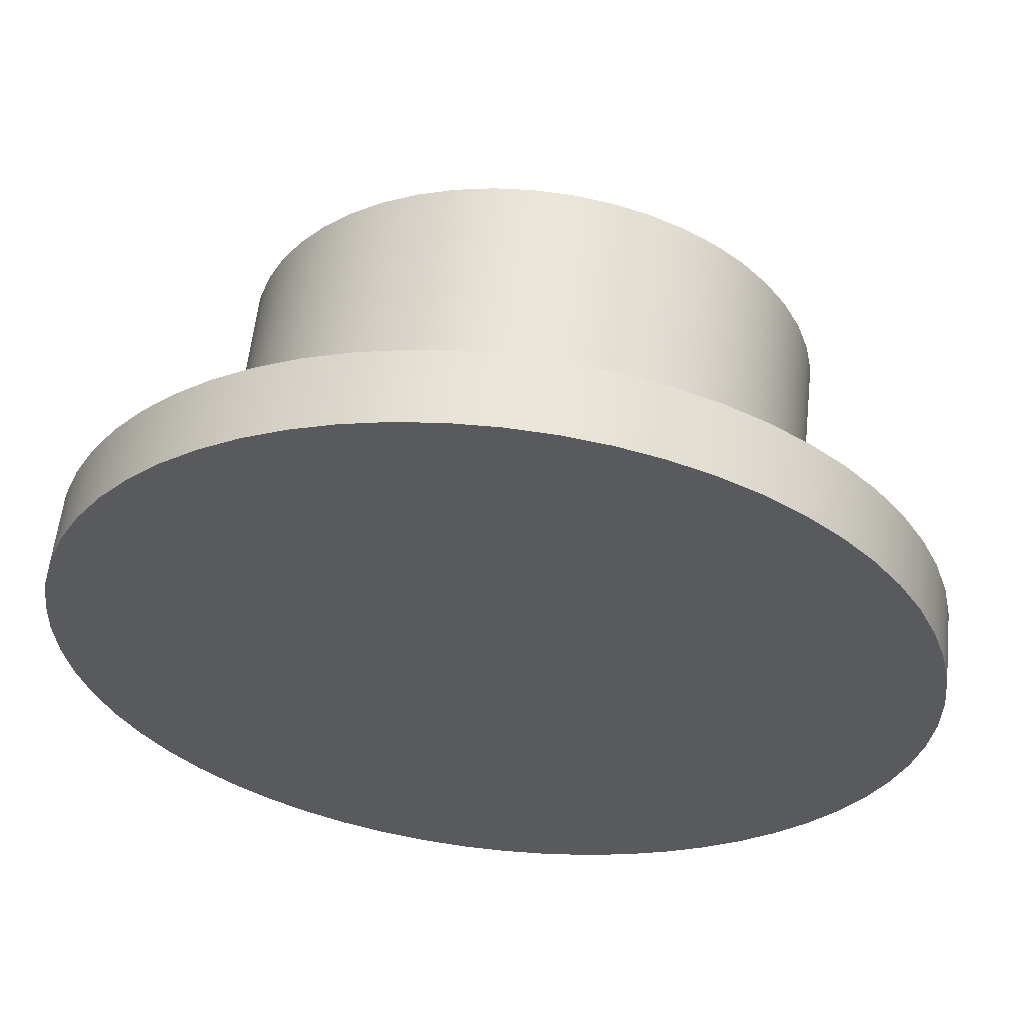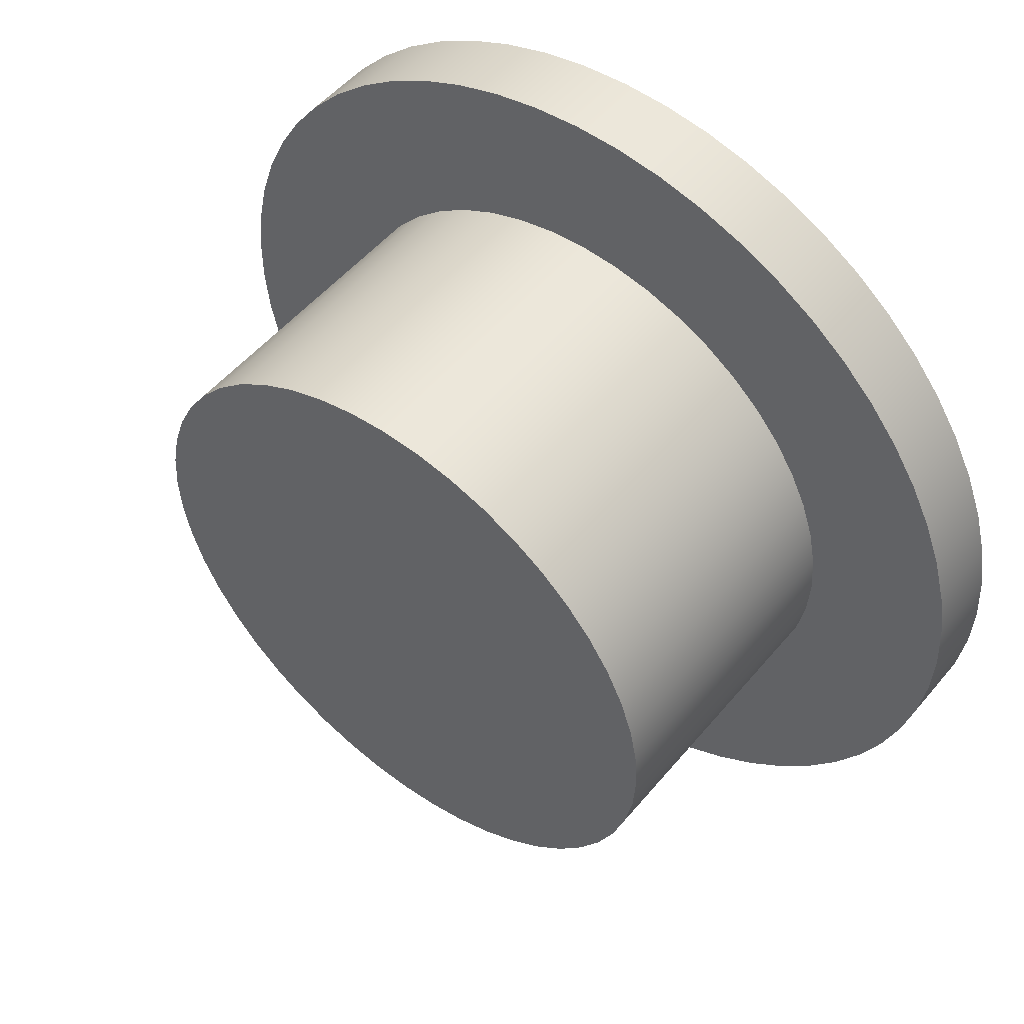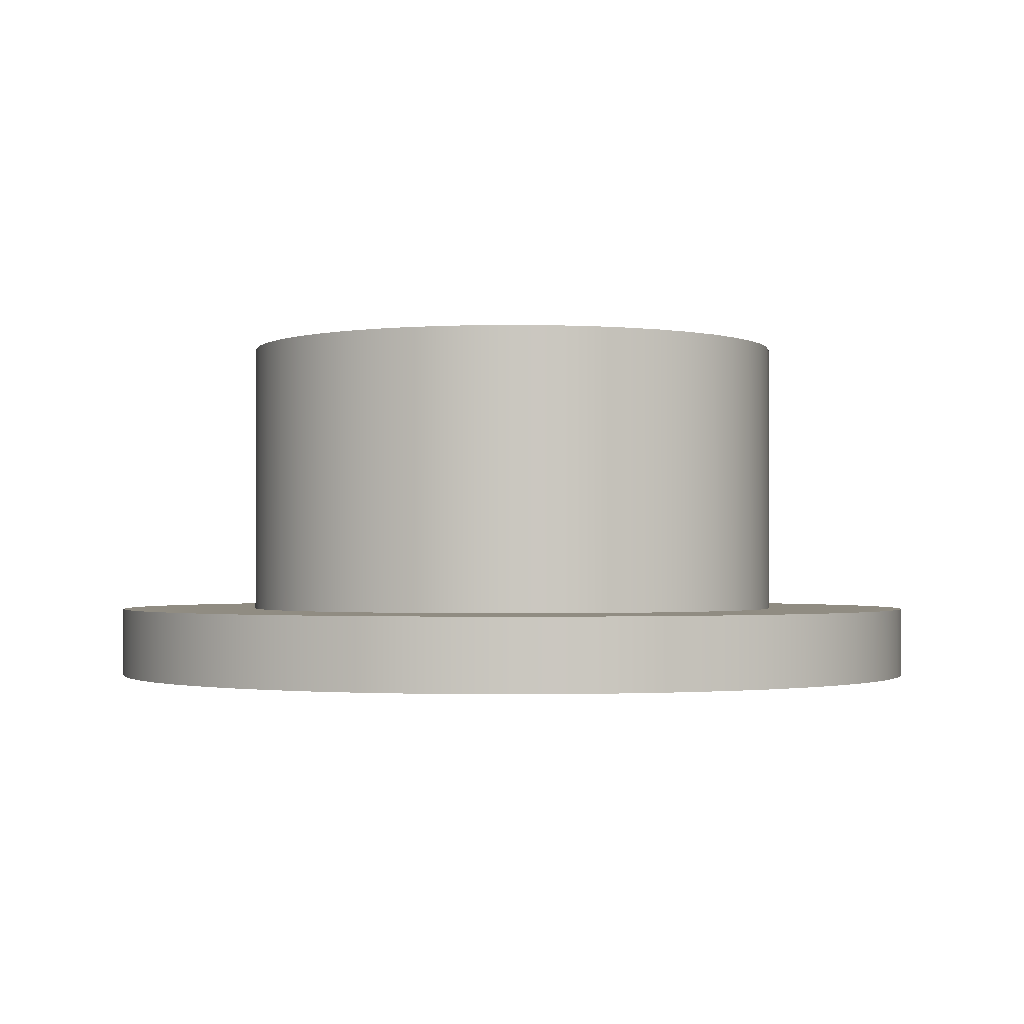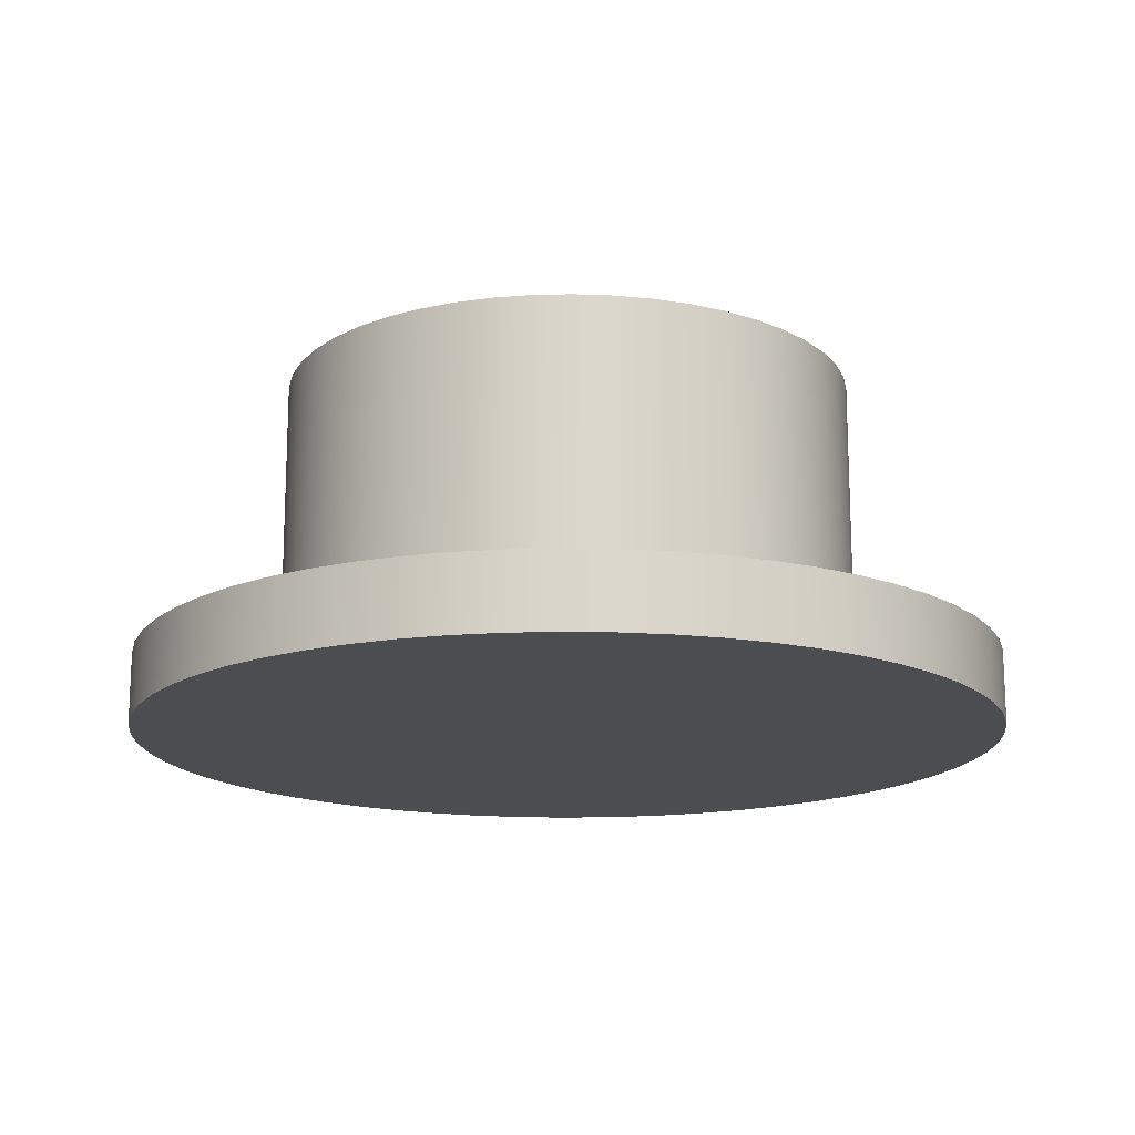
<metadata>
{"format":"obj","ext":"obj","renderer":"f3d","projection":"perspective","resolution":1024,"background":"white","views":[{"elev":58.9,"azim":6.3,"up":"+Z"},{"elev":51.3,"azim":-141.7,"up":"+Z"},{"elev":-1.4,"azim":-9.0,"up":"+Y"},{"elev":-16.1,"azim":81.6,"up":"+Y"}]}
</metadata>
<code>
v -3 0 -3.674e-16
v -2.983 0 0.3189
v -2.932 0 0.6341
v -2.848 0 0.9422
v -2.732 0 1.24
v -2.585 0 1.523
v -2.408 0 1.789
v -2.204 0 2.035
v -1.976 0 2.258
v -1.724 0 2.455
v -1.454 0 2.624
v -1.166 0 2.764
v -0.8661 0 2.872
v -0.5559 0 2.948
v -0.2394 0 2.99
v 0.07986 0 2.999
v 0.3982 0 2.973
v 0.712 0 2.914
v 1.018 0 2.822
v 1.312 0 2.698
v 1.591 0 2.543
v 1.853 0 2.36
v 2.093 0 2.149
v 2.31 0 1.915
v 2.5 0 1.658
v 2.662 0 1.383
v 2.794 0 1.092
v 2.894 0 0.7893
v 2.962 0 0.4772
v 2.996 0 0.1597
v 2.996 0 -0.1597
v 2.962 0 -0.4772
v 2.894 0 -0.7893
v 2.794 0 -1.092
v 2.662 0 -1.383
v 2.5 0 -1.658
v 2.31 0 -1.915
v 2.093 0 -2.149
v 1.853 0 -2.36
v 1.591 0 -2.543
v 1.312 0 -2.698
v 1.018 0 -2.822
v 0.712 0 -2.914
v 0.3982 0 -2.973
v 0.07986 0 -2.999
v -0.2394 0 -2.99
v -0.5559 0 -2.948
v -0.8661 0 -2.872
v -1.166 0 -2.764
v -1.454 0 -2.624
v -1.724 0 -2.455
v -1.976 0 -2.258
v -2.204 0 -2.035
v -2.408 0 -1.789
v -2.585 0 -1.523
v -2.732 0 -1.24
v -2.848 0 -0.9422
v -2.932 0 -0.6341
v -2.983 0 -0.3189
v -2 0 2.449e-16
v -1.983 0 -0.2611
v -1.932 0 -0.5176
v -1.848 0 -0.7654
v -1.732 0 -1
v -1.587 0 -1.218
v -1.414 0 -1.414
v -1.218 0 -1.587
v -1 0 -1.732
v -0.7654 0 -1.848
v -0.5176 0 -1.932
v -0.2611 0 -1.983
v 1.225e-16 0 -2
v 0.2611 0 -1.983
v 0.5176 0 -1.932
v 0.7654 0 -1.848
v 1 0 -1.732
v 1.218 0 -1.587
v 1.414 0 -1.414
v 1.587 0 -1.218
v 1.732 0 -1
v 1.848 0 -0.7654
v 1.932 0 -0.5176
v 1.983 0 -0.2611
v 2 0 0
v 1.983 0 0.2611
v 1.932 0 0.5176
v 1.848 0 0.7654
v 1.732 0 1
v 1.587 0 1.218
v 1.414 0 1.414
v 1.218 0 1.587
v 1 0 1.732
v 0.7654 0 1.848
v 0.5176 0 1.932
v 0.2611 0 1.983
v 1.225e-16 0 2
v -0.2611 0 1.983
v -0.5176 0 1.932
v -0.7654 0 1.848
v -1 0 1.732
v -1.218 0 1.587
v -1.414 0 1.414
v -1.587 0 1.218
v -1.732 0 1
v -1.848 0 0.7654
v -1.932 0 0.5176
v -1.983 0 0.2611
v -3 -0.5 -3.674e-16
v -2.983 -0.5 0.3189
v -2.932 -0.5 0.6341
v -2.848 -0.5 0.9422
v -2.732 -0.5 1.24
v -2.585 -0.5 1.523
v -2.408 -0.5 1.789
v -2.204 -0.5 2.035
v -1.976 -0.5 2.258
v -1.724 -0.5 2.455
v -1.454 -0.5 2.624
v -1.166 -0.5 2.764
v -0.8661 -0.5 2.872
v -0.5559 -0.5 2.948
v -0.2394 -0.5 2.99
v 0.07986 -0.5 2.999
v 0.3982 -0.5 2.973
v 0.712 -0.5 2.914
v 1.018 -0.5 2.822
v 1.312 -0.5 2.698
v 1.591 -0.5 2.543
v 1.853 -0.5 2.36
v 2.093 -0.5 2.149
v 2.31 -0.5 1.915
v 2.5 -0.5 1.658
v 2.662 -0.5 1.383
v 2.794 -0.5 1.092
v 2.894 -0.5 0.7893
v 2.962 -0.5 0.4772
v 2.996 -0.5 0.1597
v 2.996 -0.5 -0.1597
v 2.962 -0.5 -0.4772
v 2.894 -0.5 -0.7893
v 2.794 -0.5 -1.092
v 2.662 -0.5 -1.383
v 2.5 -0.5 -1.658
v 2.31 -0.5 -1.915
v 2.093 -0.5 -2.149
v 1.853 -0.5 -2.36
v 1.591 -0.5 -2.543
v 1.312 -0.5 -2.698
v 1.018 -0.5 -2.822
v 0.712 -0.5 -2.914
v 0.3982 -0.5 -2.973
v 0.07986 -0.5 -2.999
v -0.2394 -0.5 -2.99
v -0.5559 -0.5 -2.948
v -0.8661 -0.5 -2.872
v -1.166 -0.5 -2.764
v -1.454 -0.5 -2.624
v -1.724 -0.5 -2.455
v -1.976 -0.5 -2.258
v -2.204 -0.5 -2.035
v -2.408 -0.5 -1.789
v -2.585 -0.5 -1.523
v -2.732 -0.5 -1.24
v -2.848 -0.5 -0.9422
v -2.932 -0.5 -0.6341
v -2.983 -0.5 -0.3189
v -3 0 -3.674e-16
v -2.983 0 -0.3189
v -2.932 0 -0.6341
v -2.848 0 -0.9422
v -2.732 0 -1.24
v -2.585 0 -1.523
v -2.408 0 -1.789
v -2.204 0 -2.035
v -1.976 0 -2.258
v -1.724 0 -2.455
v -1.454 0 -2.624
v -1.166 0 -2.764
v -0.8661 0 -2.872
v -0.5559 0 -2.948
v -0.2394 0 -2.99
v 0.07986 0 -2.999
v 0.3982 0 -2.973
v 0.712 0 -2.914
v 1.018 0 -2.822
v 1.312 0 -2.698
v 1.591 0 -2.543
v 1.853 0 -2.36
v 2.093 0 -2.149
v 2.31 0 -1.915
v 2.5 0 -1.658
v 2.662 0 -1.383
v 2.794 0 -1.092
v 2.894 0 -0.7893
v 2.962 0 -0.4772
v 2.996 0 -0.1597
v 2.996 0 0.1597
v 2.962 0 0.4772
v 2.894 0 0.7893
v 2.794 0 1.092
v 2.662 0 1.383
v 2.5 0 1.658
v 2.31 0 1.915
v 2.093 0 2.149
v 1.853 0 2.36
v 1.591 0 2.543
v 1.312 0 2.698
v 1.018 0 2.822
v 0.712 0 2.914
v 0.3982 0 2.973
v 0.07986 0 2.999
v -0.2394 0 2.99
v -0.5559 0 2.948
v -0.8661 0 2.872
v -1.166 0 2.764
v -1.454 0 2.624
v -1.724 0 2.455
v -1.976 0 2.258
v -2.204 0 2.035
v -2.408 0 1.789
v -2.585 0 1.523
v -2.732 0 1.24
v -2.848 0 0.9422
v -2.932 0 0.6341
v -2.983 0 0.3189
v -3 0 -3.674e-16
v -3 -0.5 -3.674e-16
v -3 -0.5 -3.674e-16
v -2.983 -0.5 -0.3189
v -2.932 -0.5 -0.6341
v -2.848 -0.5 -0.9422
v -2.732 -0.5 -1.24
v -2.585 -0.5 -1.523
v -2.408 -0.5 -1.789
v -2.204 -0.5 -2.035
v -1.976 -0.5 -2.258
v -1.724 -0.5 -2.455
v -1.454 -0.5 -2.624
v -1.166 -0.5 -2.764
v -0.8661 -0.5 -2.872
v -0.5559 -0.5 -2.948
v -0.2394 -0.5 -2.99
v 0.07986 -0.5 -2.999
v 0.3982 -0.5 -2.973
v 0.712 -0.5 -2.914
v 1.018 -0.5 -2.822
v 1.312 -0.5 -2.698
v 1.591 -0.5 -2.543
v 1.853 -0.5 -2.36
v 2.093 -0.5 -2.149
v 2.31 -0.5 -1.915
v 2.5 -0.5 -1.658
v 2.662 -0.5 -1.383
v 2.794 -0.5 -1.092
v 2.894 -0.5 -0.7893
v 2.962 -0.5 -0.4772
v 2.996 -0.5 -0.1597
v 2.996 -0.5 0.1597
v 2.962 -0.5 0.4772
v 2.894 -0.5 0.7893
v 2.794 -0.5 1.092
v 2.662 -0.5 1.383
v 2.5 -0.5 1.658
v 2.31 -0.5 1.915
v 2.093 -0.5 2.149
v 1.853 -0.5 2.36
v 1.591 -0.5 2.543
v 1.312 -0.5 2.698
v 1.018 -0.5 2.822
v 0.712 -0.5 2.914
v 0.3982 -0.5 2.973
v 0.07986 -0.5 2.999
v -0.2394 -0.5 2.99
v -0.5559 -0.5 2.948
v -0.8661 -0.5 2.872
v -1.166 -0.5 2.764
v -1.454 -0.5 2.624
v -1.724 -0.5 2.455
v -1.976 -0.5 2.258
v -2.204 -0.5 2.035
v -2.408 -0.5 1.789
v -2.585 -0.5 1.523
v -2.732 -0.5 1.24
v -2.848 -0.5 0.9422
v -2.932 -0.5 0.6341
v -2.983 -0.5 0.3189
v -2 2 2.449e-16
v -1.983 2 -0.2611
v -1.932 2 -0.5176
v -1.848 2 -0.7654
v -1.732 2 -1
v -1.587 2 -1.218
v -1.414 2 -1.414
v -1.218 2 -1.587
v -1 2 -1.732
v -0.7654 2 -1.848
v -0.5176 2 -1.932
v -0.2611 2 -1.983
v 1.225e-16 2 -2
v 0.2611 2 -1.983
v 0.5176 2 -1.932
v 0.7654 2 -1.848
v 1 2 -1.732
v 1.218 2 -1.587
v 1.414 2 -1.414
v 1.587 2 -1.218
v 1.732 2 -1
v 1.848 2 -0.7654
v 1.932 2 -0.5176
v 1.983 2 -0.2611
v 2 2 0
v 1.983 2 0.2611
v 1.932 2 0.5176
v 1.848 2 0.7654
v 1.732 2 1
v 1.587 2 1.218
v 1.414 2 1.414
v 1.218 2 1.587
v 1 2 1.732
v 0.7654 2 1.848
v 0.5176 2 1.932
v 0.2611 2 1.983
v 1.225e-16 2 2
v -0.2611 2 1.983
v -0.5176 2 1.932
v -0.7654 2 1.848
v -1 2 1.732
v -1.218 2 1.587
v -1.414 2 1.414
v -1.587 2 1.218
v -1.732 2 1
v -1.848 2 0.7654
v -1.932 2 0.5176
v -1.983 2 0.2611
v -2 0 2.449e-16
v -1.983 0 0.2611
v -1.932 0 0.5176
v -1.848 0 0.7654
v -1.732 0 1
v -1.587 0 1.218
v -1.414 0 1.414
v -1.218 0 1.587
v -1 0 1.732
v -0.7654 0 1.848
v -0.5176 0 1.932
v -0.2611 0 1.983
v 1.225e-16 0 2
v 0.2611 0 1.983
v 0.5176 0 1.932
v 0.7654 0 1.848
v 1 0 1.732
v 1.218 0 1.587
v 1.414 0 1.414
v 1.587 0 1.218
v 1.732 0 1
v 1.848 0 0.7654
v 1.932 0 0.5176
v 1.983 0 0.2611
v 2 0 0
v 1.983 0 -0.2611
v 1.932 0 -0.5176
v 1.848 0 -0.7654
v 1.732 0 -1
v 1.587 0 -1.218
v 1.414 0 -1.414
v 1.218 0 -1.587
v 1 0 -1.732
v 0.7654 0 -1.848
v 0.5176 0 -1.932
v 0.2611 0 -1.983
v 1.225e-16 0 -2
v -0.2611 0 -1.983
v -0.5176 0 -1.932
v -0.7654 0 -1.848
v -1 0 -1.732
v -1.218 0 -1.587
v -1.414 0 -1.414
v -1.587 0 -1.218
v -1.732 0 -1
v -1.848 0 -0.7654
v -1.932 0 -0.5176
v -1.983 0 -0.2611
v -2 0 2.449e-16
v -2 2 2.449e-16
v -2 2 2.449e-16
v -1.983 2 0.2611
v -1.932 2 0.5176
v -1.848 2 0.7654
v -1.732 2 1
v -1.587 2 1.218
v -1.414 2 1.414
v -1.218 2 1.587
v -1 2 1.732
v -0.7654 2 1.848
v -0.5176 2 1.932
v -0.2611 2 1.983
v 1.225e-16 2 2
v 0.2611 2 1.983
v 0.5176 2 1.932
v 0.7654 2 1.848
v 1 2 1.732
v 1.218 2 1.587
v 1.414 2 1.414
v 1.587 2 1.218
v 1.732 2 1
v 1.848 2 0.7654
v 1.932 2 0.5176
v 1.983 2 0.2611
v 2 2 0
v 1.983 2 -0.2611
v 1.932 2 -0.5176
v 1.848 2 -0.7654
v 1.732 2 -1
v 1.587 2 -1.218
v 1.414 2 -1.414
v 1.218 2 -1.587
v 1 2 -1.732
v 0.7654 2 -1.848
v 0.5176 2 -1.932
v 0.2611 2 -1.983
v 1.225e-16 2 -2
v -0.2611 2 -1.983
v -0.5176 2 -1.932
v -0.7654 2 -1.848
v -1 2 -1.732
v -1.218 2 -1.587
v -1.414 2 -1.414
v -1.587 2 -1.218
v -1.732 2 -1
v -1.848 2 -0.7654
v -1.932 2 -0.5176
v -1.983 2 -0.2611
g 4c6d3cb4-e342-11ea-bd91-54bf646e7e1f
f 59 1 60
f 60 1 2
f 60 2 107
f 107 2 3
f 107 3 106
f 106 3 4
f 106 4 105
f 105 4 5
f 105 5 104
f 104 5 6
f 104 6 7
f 104 7 103
f 103 7 8
f 103 8 102
f 102 8 9
f 102 9 101
f 101 9 10
f 101 10 100
f 100 10 11
f 100 11 99
f 99 11 12
f 99 12 13
f 99 13 98
f 98 13 14
f 98 14 97
f 97 14 15
f 97 15 96
f 96 15 16
f 96 16 95
f 95 16 17
f 95 17 18
f 95 18 94
f 94 18 19
f 94 19 93
f 93 19 20
f 93 20 92
f 92 20 21
f 92 21 91
f 91 21 22
f 91 22 23
f 91 23 90
f 90 23 24
f 90 24 89
f 89 24 25
f 89 25 88
f 88 25 26
f 88 26 87
f 87 26 27
f 87 27 86
f 86 27 28
f 86 28 29
f 86 29 85
f 85 29 30
f 85 30 84
f 84 30 31
f 84 31 83
f 83 31 32
f 83 32 82
f 82 32 33
f 82 33 34
f 82 34 81
f 81 34 35
f 81 35 80
f 80 35 36
f 80 36 79
f 79 36 37
f 79 37 78
f 78 37 38
f 78 38 77
f 77 38 39
f 77 39 40
f 77 40 76
f 76 40 41
f 76 41 75
f 75 41 42
f 75 42 74
f 74 42 43
f 74 43 73
f 73 43 44
f 73 44 45
f 73 45 72
f 72 45 46
f 72 46 71
f 71 46 47
f 71 47 70
f 70 47 48
f 70 48 69
f 69 48 49
f 69 49 50
f 69 50 68
f 68 50 51
f 68 51 67
f 67 51 52
f 67 52 66
f 66 52 53
f 66 53 65
f 65 53 54
f 65 54 64
f 64 54 55
f 64 55 56
f 64 56 63
f 63 56 57
f 63 57 62
f 62 57 58
f 62 58 61
f 61 58 59
f 61 59 60
g 4c6e272e-e342-11ea-a759-54bf646e7e1f
f 109 225 108
f 108 225 226
f 227 167 166
f 166 167 168
f 166 168 165
f 165 168 169
f 165 169 164
f 164 169 170
f 164 170 163
f 163 170 171
f 163 171 162
f 162 171 172
f 162 172 161
f 161 172 173
f 161 173 160
f 160 173 174
f 160 174 159
f 159 174 175
f 159 175 158
f 158 175 176
f 158 176 157
f 157 176 177
f 157 177 156
f 156 177 178
f 156 178 155
f 155 178 179
f 155 179 154
f 154 179 180
f 154 180 153
f 153 180 181
f 153 181 152
f 152 181 182
f 152 182 151
f 151 182 183
f 151 183 150
f 150 183 184
f 150 184 149
f 149 184 185
f 149 185 148
f 148 185 186
f 148 186 147
f 147 186 187
f 147 187 146
f 146 187 188
f 146 188 145
f 145 188 189
f 145 189 144
f 144 189 190
f 144 190 143
f 143 190 191
f 143 191 142
f 142 191 192
f 142 192 141
f 141 192 193
f 141 193 140
f 140 193 194
f 140 194 139
f 139 194 195
f 139 195 138
f 138 195 196
f 138 196 137
f 137 196 197
f 137 197 136
f 136 197 198
f 136 198 135
f 135 198 199
f 135 199 134
f 134 199 200
f 134 200 133
f 133 200 201
f 133 201 132
f 132 201 202
f 132 202 131
f 131 202 203
f 131 203 130
f 130 203 204
f 130 204 129
f 129 204 205
f 129 205 128
f 128 205 206
f 128 206 127
f 127 206 207
f 127 207 126
f 126 207 208
f 126 208 125
f 125 208 209
f 125 209 124
f 124 209 210
f 124 210 123
f 123 210 211
f 123 211 122
f 122 211 212
f 122 212 121
f 121 212 213
f 121 213 120
f 120 213 214
f 120 214 119
f 119 214 215
f 119 215 118
f 118 215 216
f 118 216 117
f 117 216 217
f 117 217 116
f 116 217 218
f 116 218 115
f 115 218 219
f 115 219 114
f 114 219 220
f 114 220 113
f 113 220 221
f 113 221 112
f 112 221 222
f 112 222 111
f 111 222 223
f 111 223 110
f 110 223 224
f 110 224 109
f 109 224 225
g 4c6eea66-e342-11ea-95be-54bf646e7e1f
f 228 229 286
f 286 229 285
f 285 229 284
f 284 229 283
f 283 229 282
f 282 229 281
f 281 229 280
f 280 229 279
f 279 229 278
f 278 229 277
f 277 229 276
f 276 229 275
f 275 229 274
f 274 229 273
f 273 229 272
f 272 229 271
f 271 229 270
f 270 229 269
f 269 229 268
f 268 229 267
f 267 229 266
f 266 229 265
f 265 229 264
f 264 229 263
f 263 229 262
f 262 229 261
f 261 229 260
f 260 229 259
f 259 229 258
f 258 229 257
f 257 229 256
f 256 229 230
f 256 230 255
f 255 230 231
f 255 231 254
f 254 231 232
f 254 232 253
f 253 232 233
f 253 233 252
f 252 233 234
f 252 234 251
f 251 234 235
f 251 235 250
f 250 235 236
f 250 236 249
f 249 236 237
f 249 237 248
f 248 237 238
f 248 238 247
f 247 238 239
f 247 239 246
f 246 239 240
f 246 240 245
f 245 240 241
f 245 241 244
f 244 241 242
f 244 242 243
g 4c09e428-e342-11ea-a4dd-54bf646e7e1f
f 288 382 287
f 287 382 383
f 384 335 334
f 334 335 336
f 334 336 333
f 333 336 337
f 333 337 332
f 332 337 338
f 332 338 331
f 331 338 339
f 331 339 330
f 330 339 340
f 330 340 329
f 329 340 341
f 329 341 328
f 328 341 342
f 328 342 327
f 327 342 343
f 327 343 326
f 326 343 344
f 326 344 325
f 325 344 345
f 325 345 324
f 324 345 346
f 324 346 323
f 323 346 347
f 323 347 322
f 322 347 348
f 322 348 321
f 321 348 349
f 321 349 320
f 320 349 350
f 320 350 319
f 319 350 351
f 319 351 318
f 318 351 352
f 318 352 317
f 317 352 353
f 317 353 316
f 316 353 354
f 316 354 315
f 315 354 355
f 315 355 314
f 314 355 356
f 314 356 313
f 313 356 357
f 313 357 312
f 312 357 358
f 312 358 311
f 311 358 359
f 311 359 310
f 310 359 360
f 310 360 309
f 309 360 361
f 309 361 308
f 308 361 362
f 308 362 307
f 307 362 363
f 307 363 306
f 306 363 364
f 306 364 305
f 305 364 365
f 305 365 304
f 304 365 366
f 304 366 303
f 303 366 367
f 303 367 302
f 302 367 368
f 302 368 301
f 301 368 369
f 301 369 300
f 300 369 370
f 300 370 299
f 299 370 371
f 299 371 298
f 298 371 372
f 298 372 297
f 297 372 373
f 297 373 296
f 296 373 374
f 296 374 295
f 295 374 375
f 295 375 294
f 294 375 376
f 294 376 293
f 293 376 377
f 293 377 292
f 292 377 378
f 292 378 291
f 291 378 379
f 291 379 290
f 290 379 380
f 290 380 289
f 289 380 381
f 289 381 288
f 288 381 382
g 4c0a8080-e342-11ea-bb79-54bf646e7e1f
f 386 408 385
f 385 408 409
f 385 409 432
f 432 409 410
f 432 410 431
f 431 410 411
f 431 411 430
f 430 411 412
f 430 412 429
f 429 412 413
f 429 413 428
f 428 413 414
f 428 414 427
f 427 414 415
f 427 415 426
f 426 415 416
f 426 416 425
f 425 416 417
f 425 417 424
f 424 417 418
f 424 418 423
f 423 418 419
f 423 419 422
f 422 419 420
f 422 420 421
f 408 386 407
f 407 386 387
f 407 387 406
f 406 387 388
f 406 388 405
f 405 388 389
f 405 389 404
f 404 389 390
f 404 390 403
f 403 390 391
f 403 391 402
f 402 391 392
f 402 392 401
f 401 392 393
f 401 393 400
f 400 393 394
f 400 394 399
f 399 394 395
f 399 395 398
f 398 395 396
f 398 396 397

</code>
